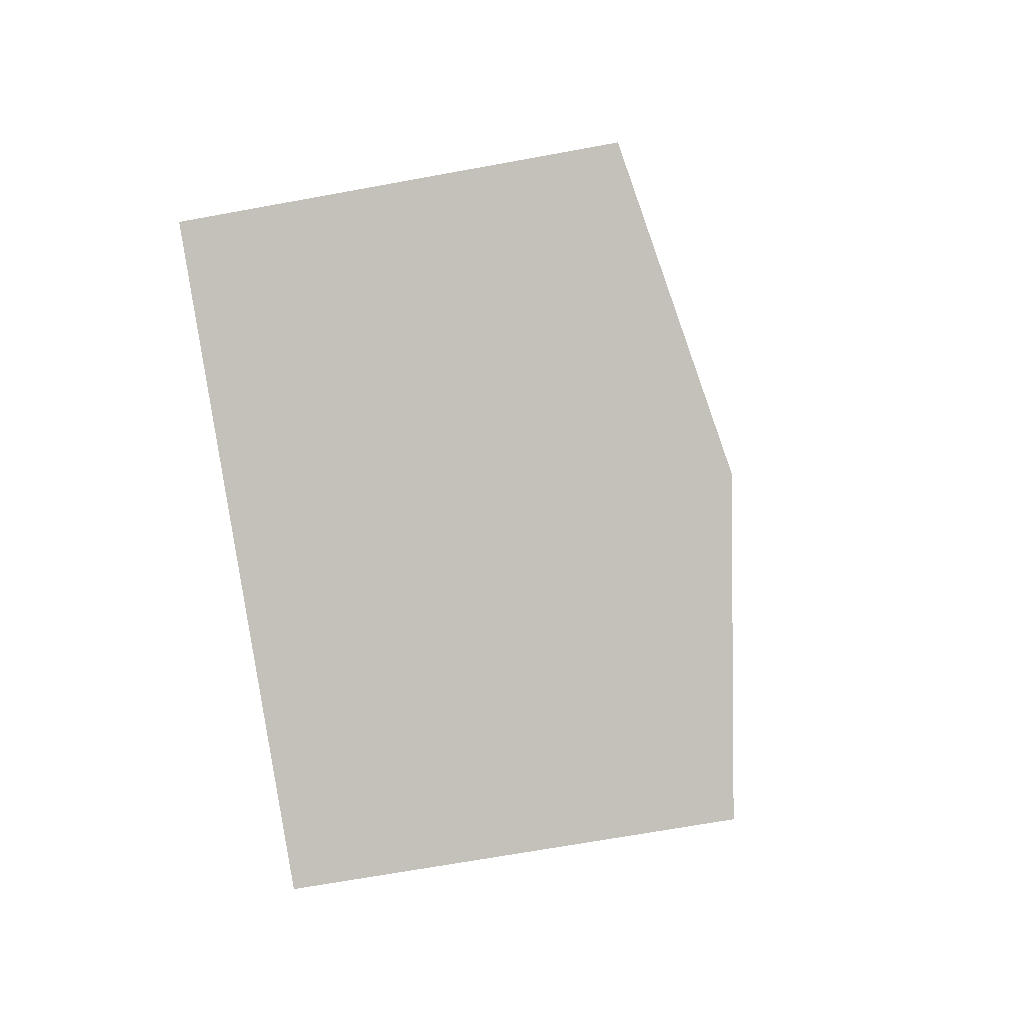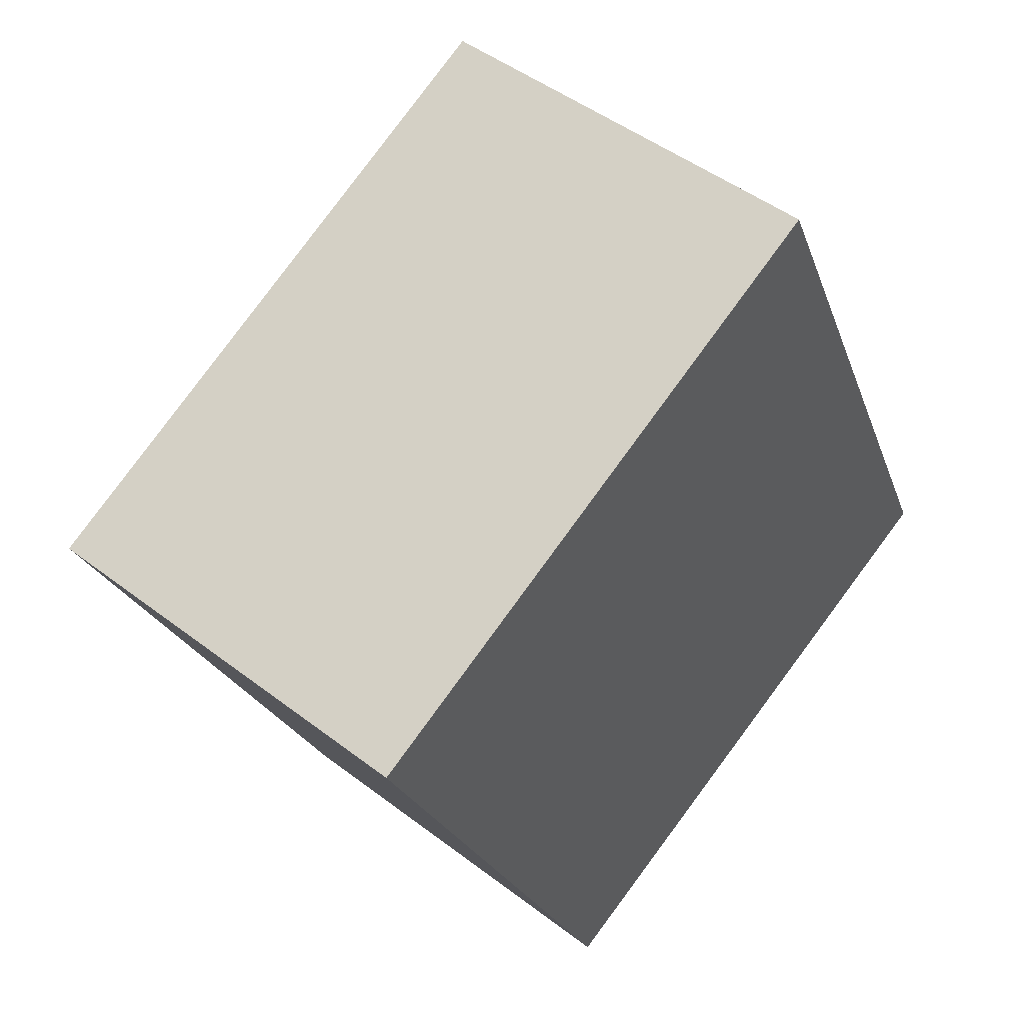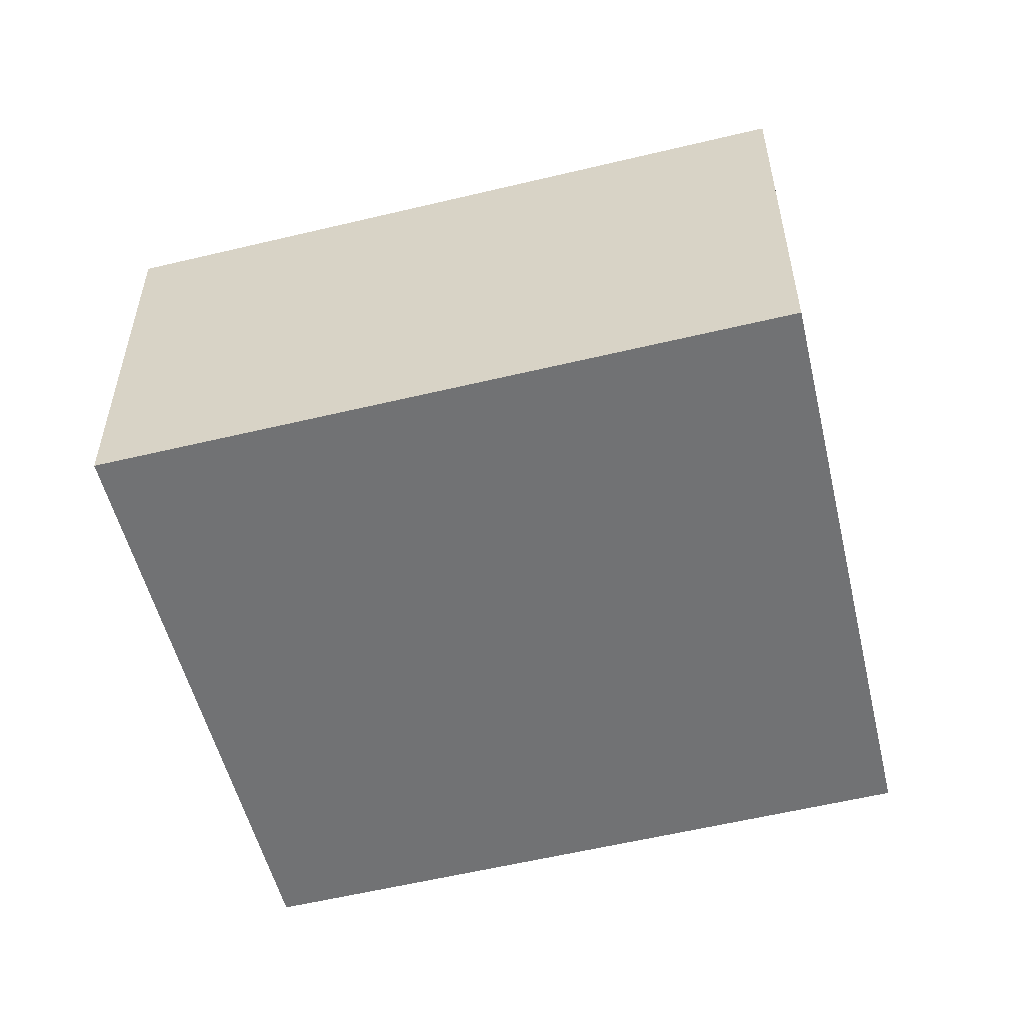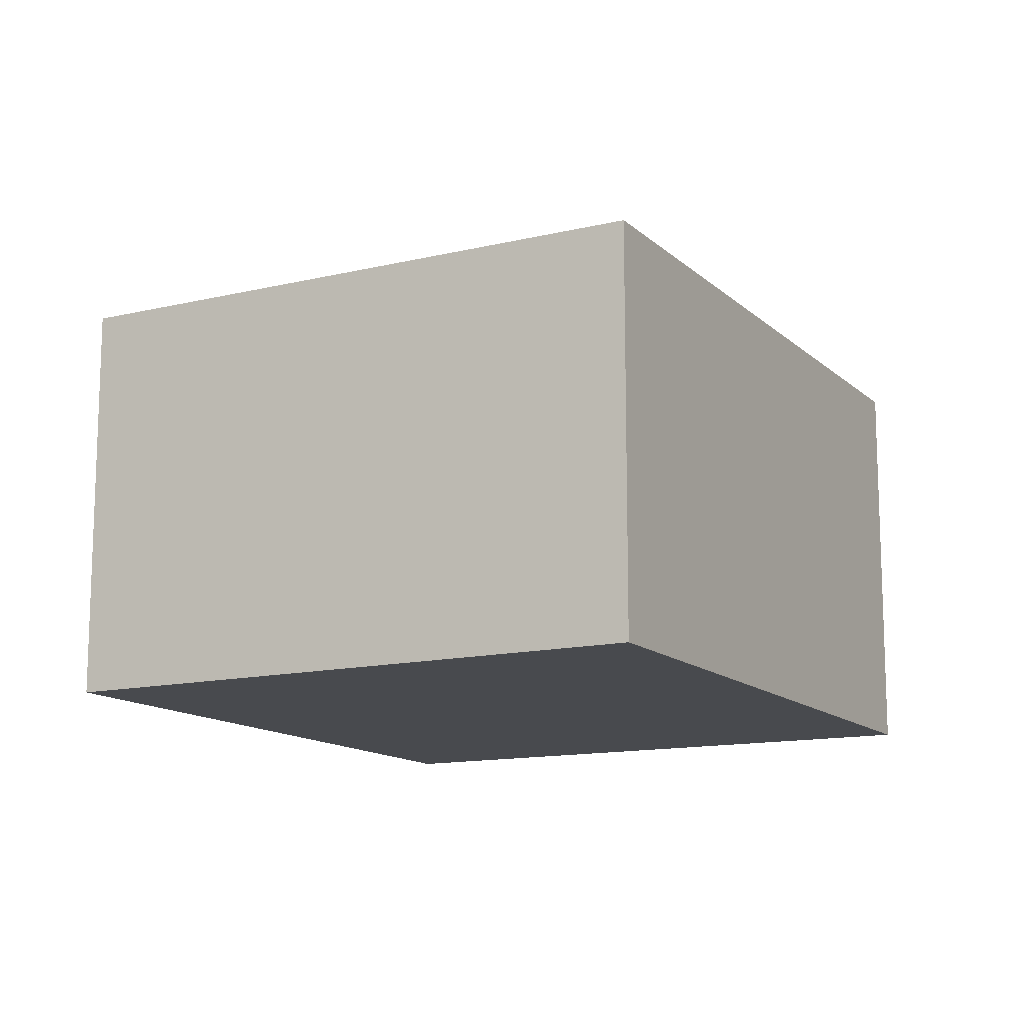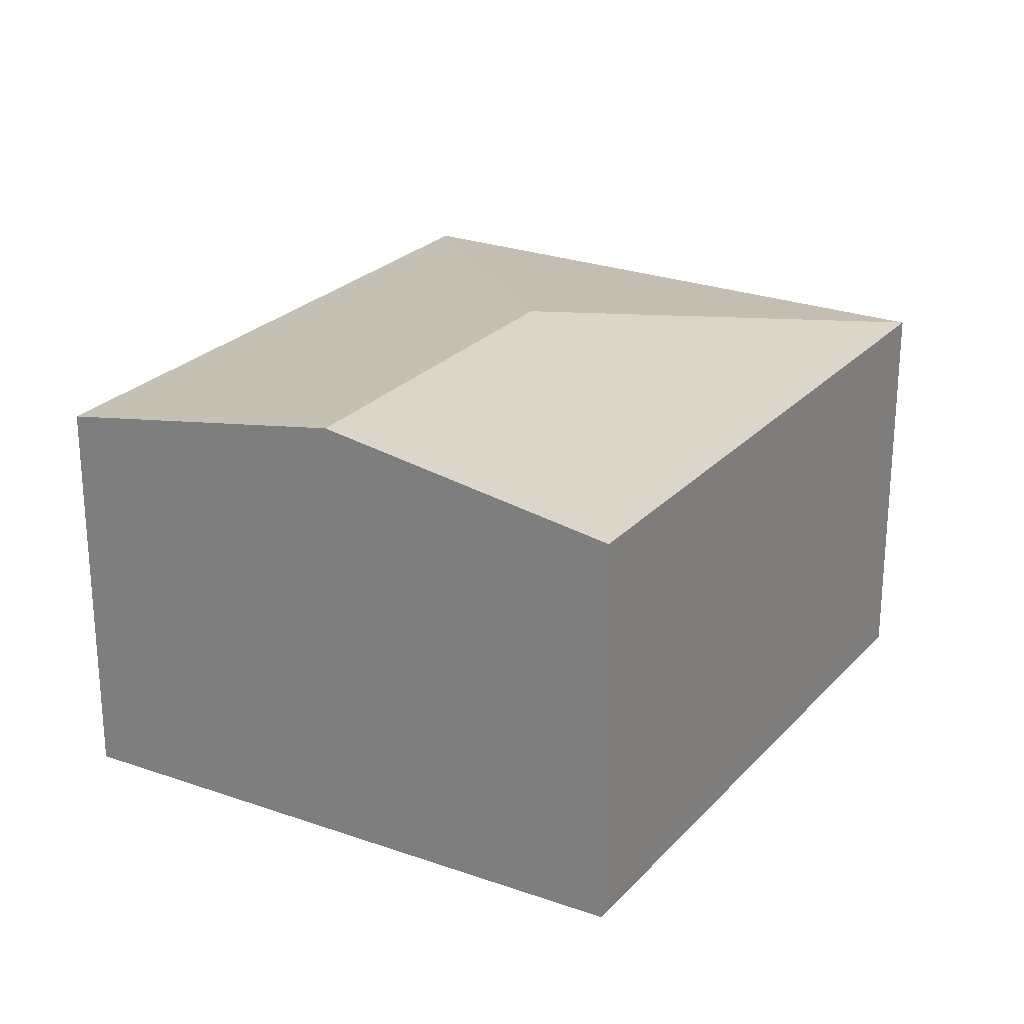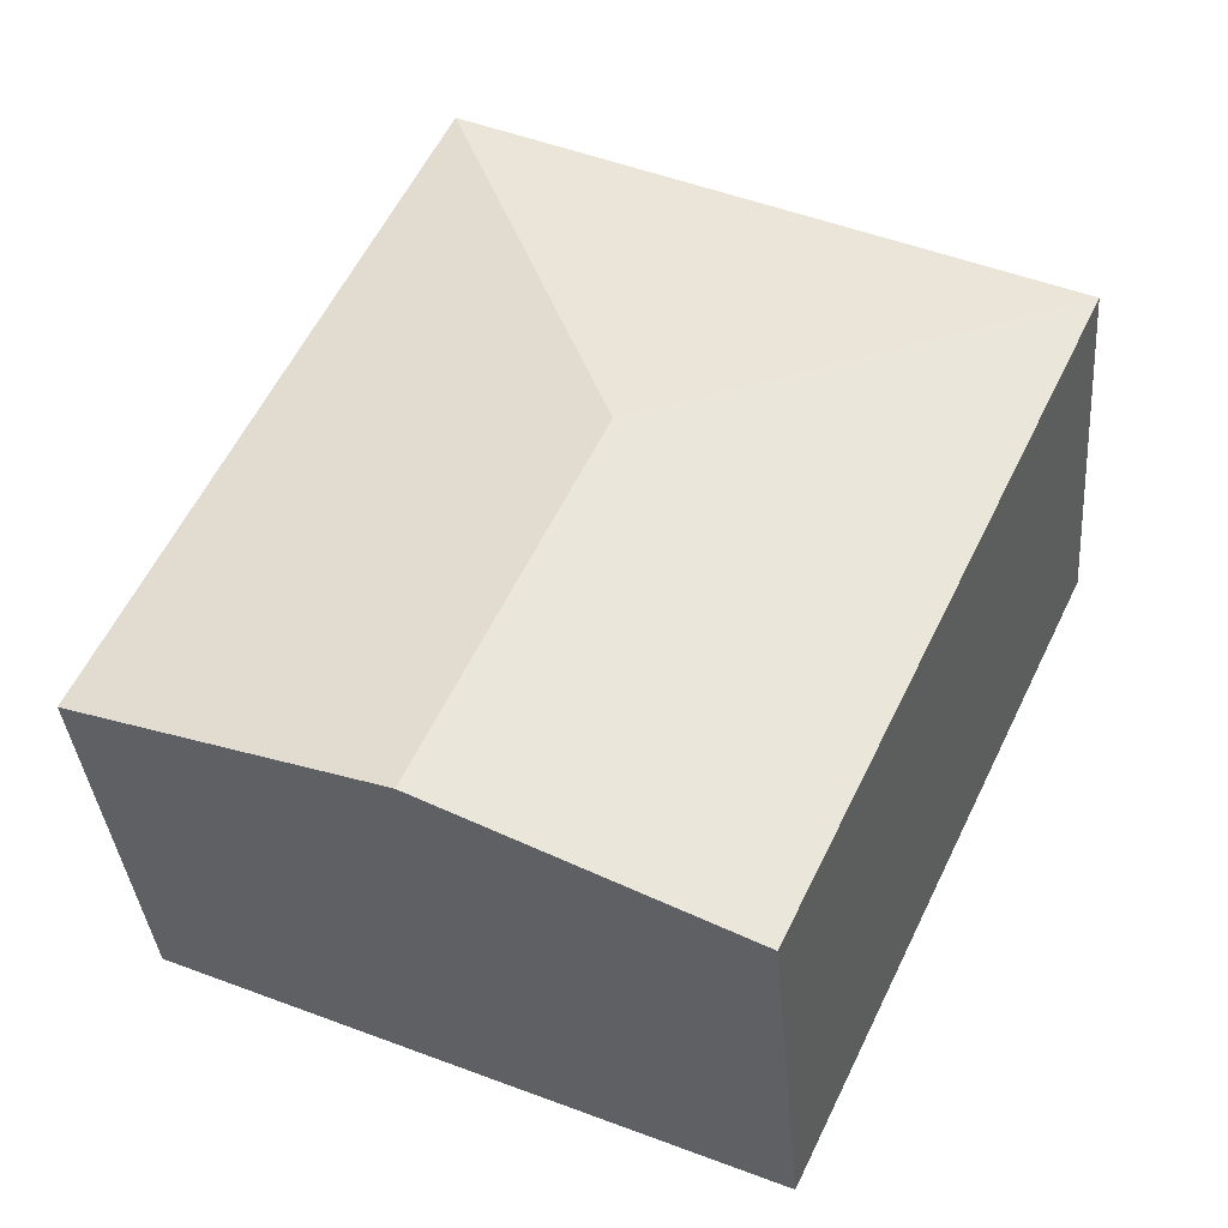
<metadata>
{"format":"obj","ext":"obj","renderer":"f3d","projection":"perspective","resolution":1024,"background":"white","views":[{"elev":-65.3,"azim":100.6,"up":"+Z"},{"elev":47.6,"azim":-49.2,"up":"+Z"},{"elev":-55.4,"azim":79.2,"up":"+Y"},{"elev":-13.3,"azim":3.3,"up":"+Y"},{"elev":24.7,"azim":-174.0,"up":"+Y"},{"elev":-36.3,"azim":-175.3,"up":"+Z"}]}
</metadata>
<code>
v  4.054 3.207 -3.517
v  3.951 2.85 1.868
v  6.051 2.85 -2.637
v  2.901 3.207 -1.041
v  0 2.849 1.745e-16
v  2.076 2.854 -4.388
v  2.076 2.687e-16 -4.388
v  4.054 2.154e-16 -3.517
v  6.051 1.615e-16 -2.637
v  0 0 0
v  3.951 -1.144e-16 1.868
g defaultobject
f 1 2 3
f 2 1 4
f 4 5 2
f 6 4 1
f 4 6 5
f 1 7 6
f 7 1 3
f 7 3 8
f 8 3 9
f 7 5 6
f 5 7 10
f 5 11 2
f 11 5 10
f 11 3 2
f 3 11 9
f 8 10 7
f 10 8 9
f 10 9 11

</code>
